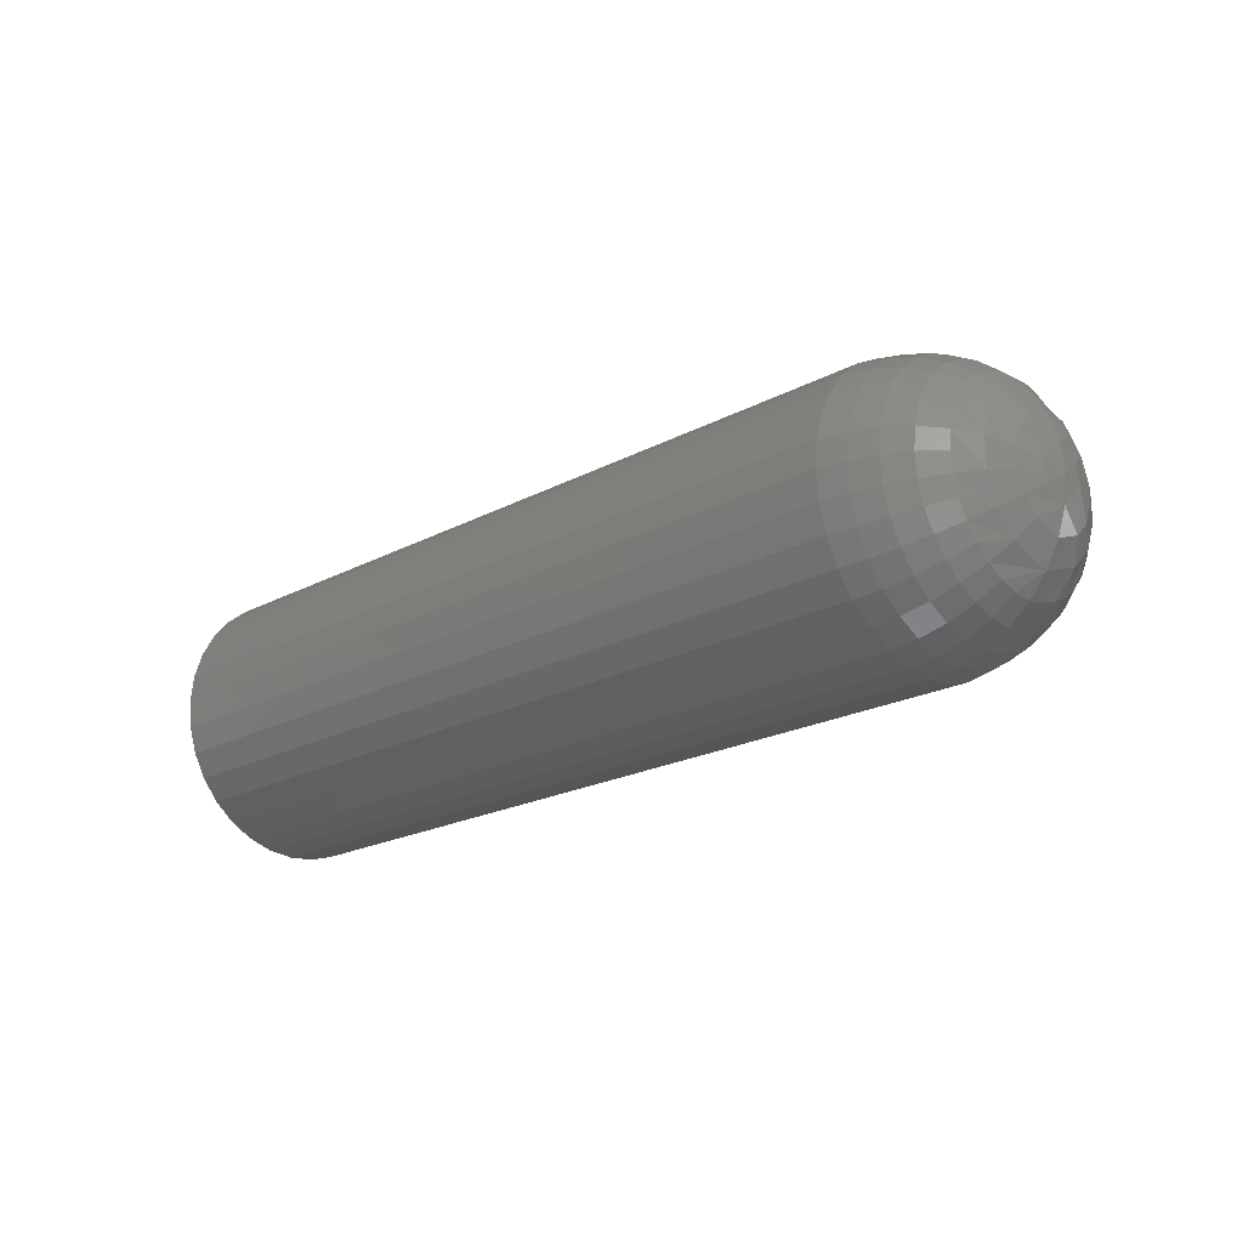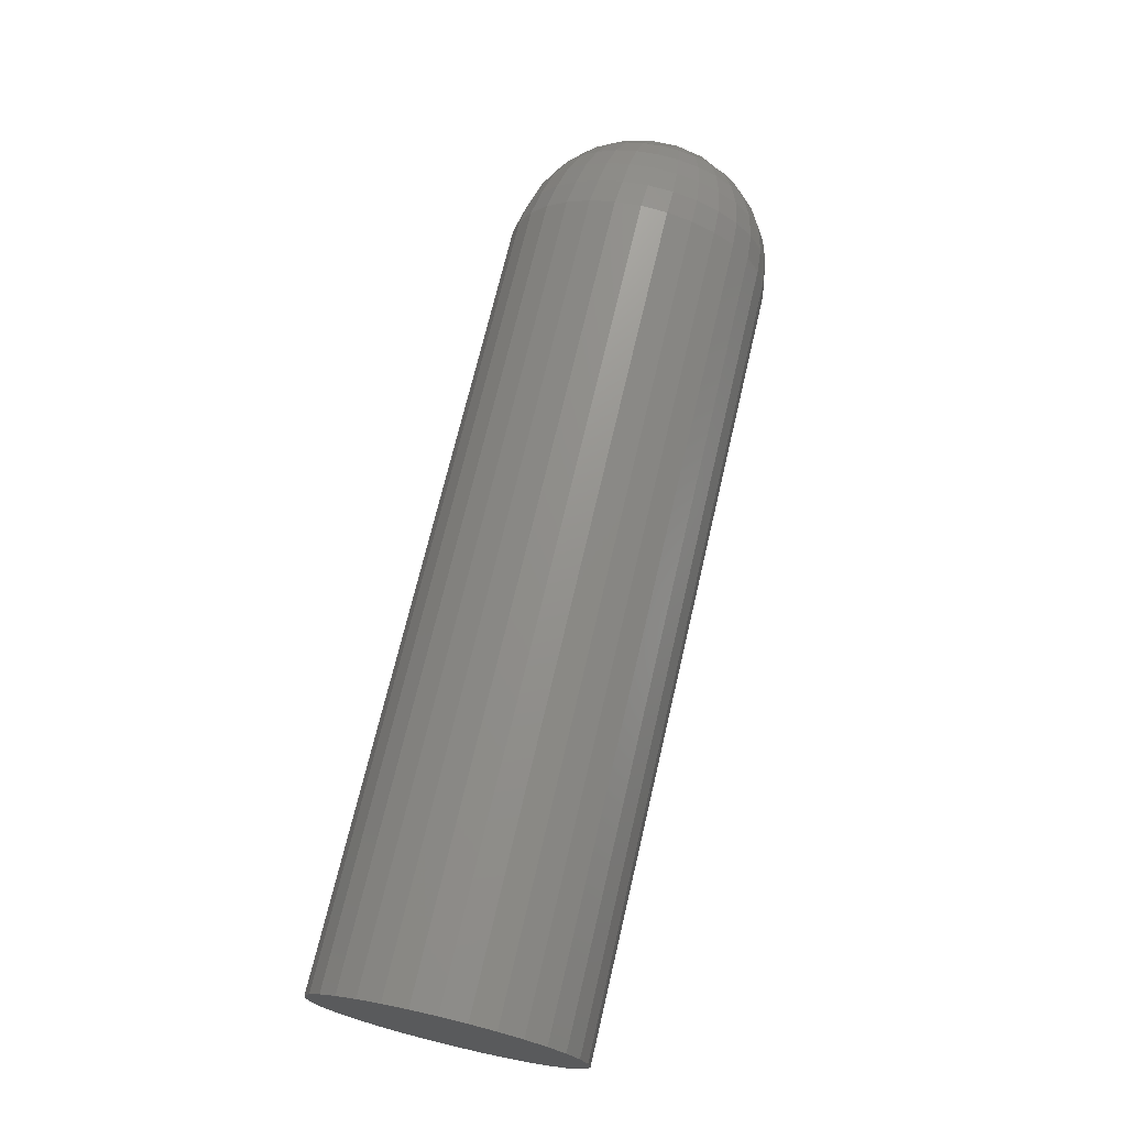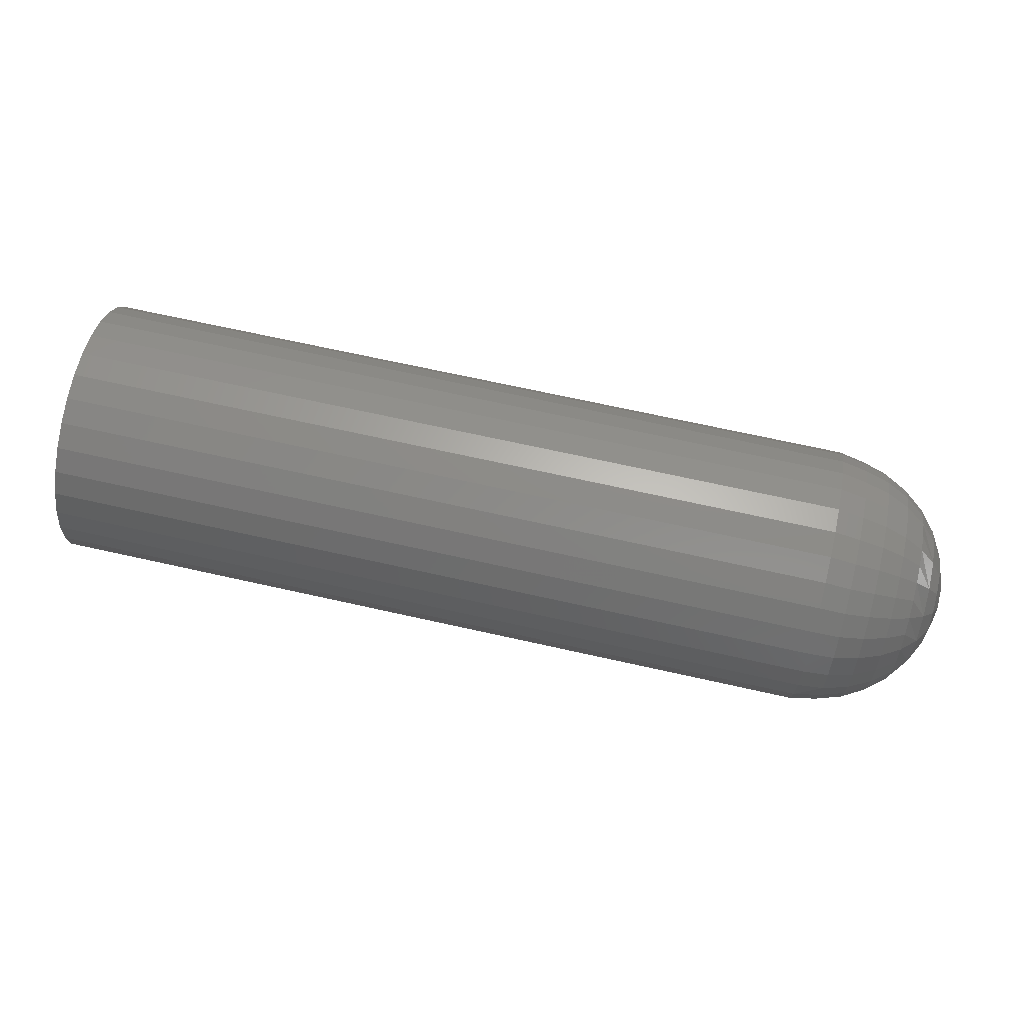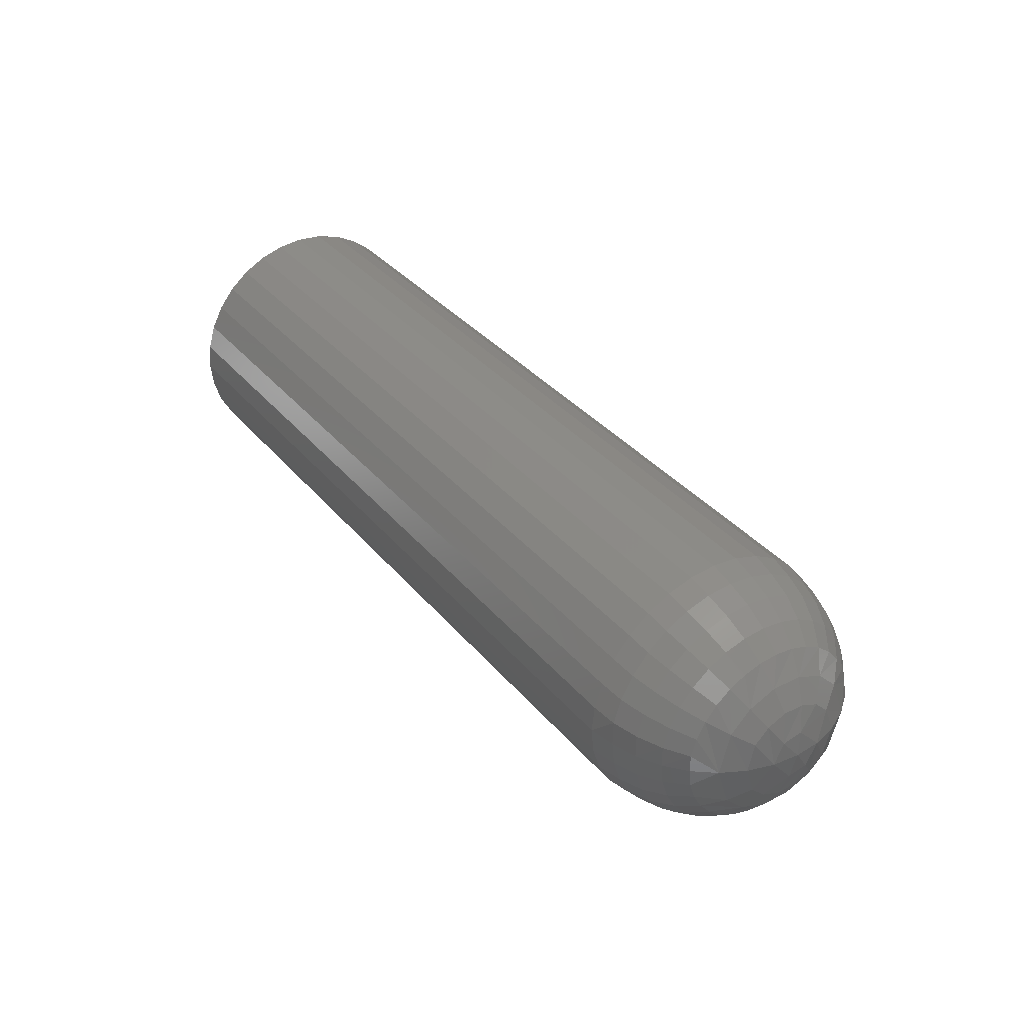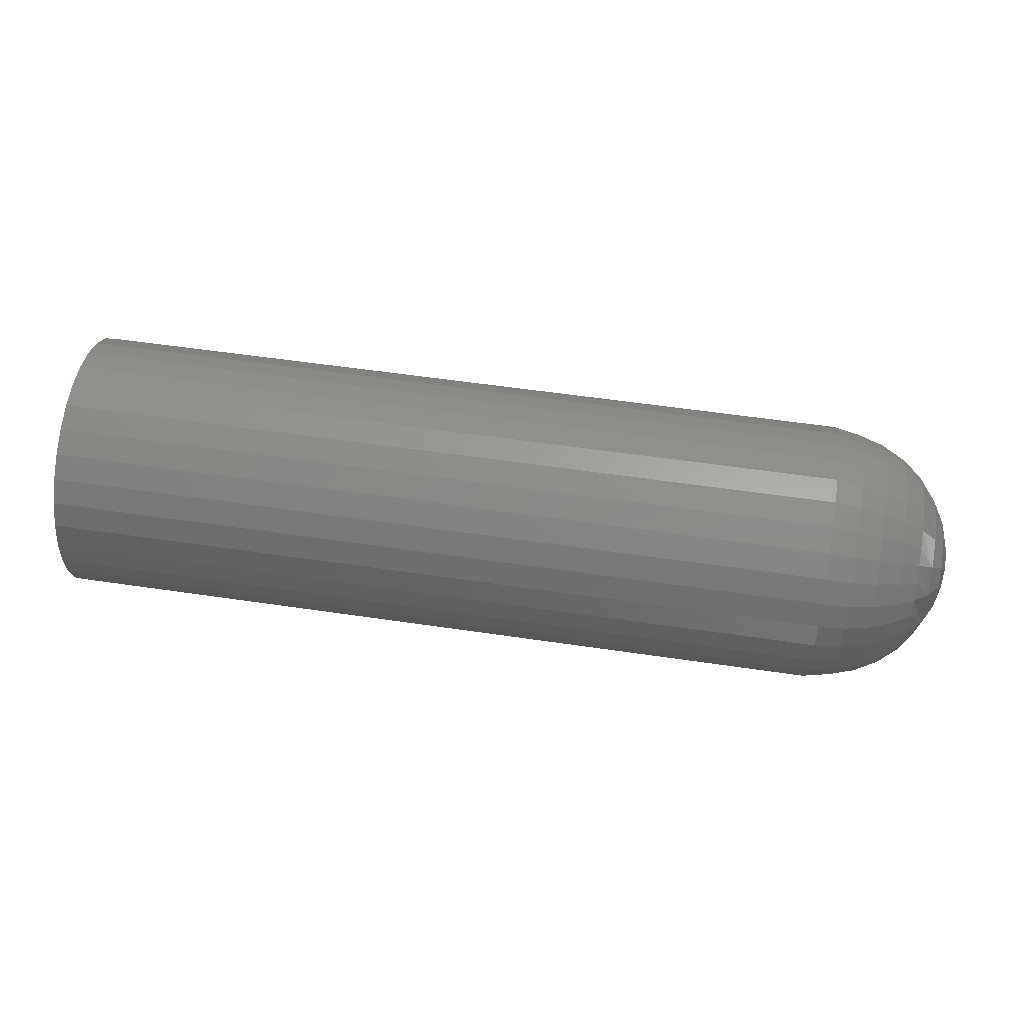
<metadata>
{"format":"stl","ext":"stl","renderer":"f3d","projection":"perspective","resolution":1024,"background":"white","views":[{"elev":-20.6,"azim":-136.1,"up":"+Y"},{"elev":70.9,"azim":103.2,"up":"+Z"},{"elev":69.3,"azim":-167.4,"up":"+Z"},{"elev":35.2,"azim":-123.9,"up":"+Z"},{"elev":56.2,"azim":-171.2,"up":"+Z"}]}
</metadata>
<code>
# stl→obj: 227 verts, 450 faces
v 0.007812 0.05526 0.7184
v 0.05469 0.05526 0.7184
v 0.007812 0.05511 0.7169
v 0.05469 0.05511 0.7169
v 0.007812 0.05466 0.7154
v 0.05469 0.05466 0.7154
v 0.007812 0.05393 0.714
v 0.05469 0.05393 0.714
v 0.007812 0.05295 0.7128
v 0.05469 0.05295 0.7128
v 0.007812 0.05175 0.7119
v 0.05469 0.05175 0.7119
v 0.007812 0.05039 0.7111
v 0.05469 0.05039 0.7111
v 0.007812 0.04891 0.7107
v 0.05469 0.04891 0.7107
v 0.007812 0.04737 0.7105
v 0.05469 0.04737 0.7105
v 0.007812 0.04583 0.7107
v 0.05469 0.04583 0.7107
v 0.007812 0.04435 0.7111
v 0.05469 0.04435 0.7111
v 0.007812 0.04298 0.7119
v 0.05469 0.04298 0.7119
v 0.007812 0.04179 0.7128
v 0.05469 0.04179 0.7128
v 0.007812 0.0408 0.714
v 0.05469 0.0408 0.714
v 0.007812 0.04007 0.7154
v 0.05469 0.04007 0.7154
v 0.007812 0.03963 0.7169
v 0.05469 0.03963 0.7169
v 0.007812 0.03947 0.7184
v 0.05469 0.03947 0.7184
v 0.007812 0.03963 0.72
v 0.05469 0.03963 0.72
v 0.007812 0.04007 0.7214
v 0.05469 0.04007 0.7214
v 0.007812 0.0408 0.7228
v 0.05469 0.0408 0.7228
v 0.007812 0.04179 0.724
v 0.05469 0.04179 0.724
v 0.007812 0.04298 0.725
v 0.05469 0.04298 0.725
v 0.007812 0.04435 0.7257
v 0.05469 0.04435 0.7257
v 0.007812 0.04583 0.7262
v 0.05469 0.04583 0.7262
v 0.007812 0.04737 0.7263
v 0.05469 0.04737 0.7263
v 0.007812 0.04891 0.7262
v 0.05469 0.04891 0.7262
v 0.007812 0.05039 0.7257
v 0.05469 0.05039 0.7257
v 0.007812 0.05175 0.725
v 0.05469 0.05175 0.725
v 0.007812 0.05295 0.724
v 0.05469 0.05295 0.724
v 0.007812 0.05393 0.7228
v 0.05469 0.05393 0.7228
v 0.007812 0.05466 0.7214
v 0.05469 0.05466 0.7214
v 0.007812 0.05511 0.72
v 0.05469 0.05511 0.72
v 0.006288 0.03994 0.7199
v 0.006288 0.03967 0.7184
v 0.002288 0.04203 0.7195
v 0.001317 0.04299 0.7185
v 0.002288 0.0418 0.7184
v 0.003472 0.04083 0.7184
v 0.003472 0.04108 0.7197
v 0.004823 0.04011 0.7184
v 0.004823 0.04037 0.7198
v 0.0005947 0.04496 0.7201
v 0.0001501 0.0458 0.7185
v 0.0005947 0.04434 0.7185
v 0.001317 0.04384 0.7208
v 0.002288 0.04235 0.7205
v 0.003472 0.04145 0.7209
v 0.004823 0.04078 0.7212
v 0.006288 0.04037 0.7214
v 0.0001501 0.04715 0.7199
v 0.0005947 0.04579 0.7209
v 0.001317 0.04504 0.722
v 0.002288 0.04286 0.7215
v 0.002288 0.04354 0.7223
v 0.003472 0.04205 0.722
v 0.003472 0.04286 0.723
v 0.004823 0.04145 0.7224
v 0.004823 0.04235 0.7235
v 0.006288 0.04108 0.7227
v 0.006288 0.04203 0.7238
v 0.002288 0.04438 0.723
v 0.003472 0.04384 0.7238
v 0.004823 0.04344 0.7244
v 0.006288 0.04319 0.7248
v 0.0005947 0.04687 0.7214
v 0.001317 0.0466 0.7227
v 0.002288 0.04534 0.7235
v 0.003472 0.04496 0.7244
v 0.004823 0.04469 0.7251
v 0.006288 0.04452 0.7255
v 0.0001501 0.0483 0.7197
v 0.0005947 0.04803 0.7214
v 0.001317 0.0483 0.7227
v 0.002288 0.04637 0.7238
v 0.002288 0.04745 0.7239
v 0.003472 0.04618 0.7248
v 0.003472 0.04745 0.7249
v 0.004823 0.04604 0.7255
v 0.004823 0.04745 0.7256
v 0.006288 0.04596 0.7259
v 0.006288 0.04745 0.7261
v 0.002288 0.04853 0.7238
v 0.003472 0.04872 0.7248
v 0.004823 0.04886 0.7255
v 0.006288 0.04895 0.7259
v 0.0005947 0.04911 0.7209
v 0.001317 0.04986 0.722
v 0.002288 0.04956 0.7235
v 0.003472 0.04994 0.7244
v 0.004823 0.05021 0.7251
v 0.006288 0.05038 0.7255
v 0.0001501 0.04885 0.7185
v 0.0005947 0.04994 0.7201
v 0.001317 0.05106 0.7208
v 0.002288 0.05052 0.723
v 0.002288 0.05136 0.7223
v 0.003472 0.05106 0.7238
v 0.003472 0.05204 0.723
v 0.004823 0.05146 0.7244
v 0.004823 0.05255 0.7235
v 0.006288 0.05171 0.7248
v 0.006288 0.05287 0.7238
v 0.002288 0.05204 0.7215
v 0.003472 0.05285 0.722
v 0.004823 0.05345 0.7224
v 0.006288 0.05382 0.7227
v 0.0005947 0.05032 0.7185
v 0.001317 0.05167 0.7185
v 0.002288 0.05255 0.7205
v 0.003472 0.05345 0.7209
v 0.004823 0.05412 0.7212
v 0.006288 0.05453 0.7214
v -6.418e-17 0.04733 0.7185
v 0.006288 0.05497 0.7199
v 0.006288 0.05499 0.7184
v 0.004823 0.05453 0.7198
v 0.004823 0.05454 0.7184
v 0.003472 0.05382 0.7197
v 0.003472 0.05382 0.7184
v 0.002288 0.05287 0.7195
v 0.002288 0.05285 0.7184
v 0.006288 0.05483 0.7169
v 0.002288 0.05274 0.7174
v 0.003472 0.05369 0.7172
v 0.004823 0.0544 0.717
v 0.0005947 0.0498 0.7168
v 0.001317 0.05092 0.7161
v 0.002288 0.05242 0.7163
v 0.003472 0.05331 0.716
v 0.004823 0.05398 0.7157
v 0.006288 0.05439 0.7155
v 0.0001501 0.04762 0.717
v 0.0005947 0.04898 0.716
v 0.001317 0.04973 0.7149
v 0.002288 0.0519 0.7154
v 0.002288 0.05122 0.7146
v 0.003472 0.05271 0.7149
v 0.003472 0.0519 0.7139
v 0.004823 0.05331 0.7144
v 0.004823 0.05241 0.7134
v 0.006288 0.05367 0.7142
v 0.006288 0.05272 0.713
v 0.002288 0.05038 0.7139
v 0.003472 0.05092 0.7131
v 0.004823 0.05132 0.7125
v 0.006288 0.05156 0.7121
v 0.0005947 0.04791 0.7156
v 0.001317 0.04817 0.7142
v 0.002288 0.04943 0.7134
v 0.003472 0.0498 0.7125
v 0.004823 0.05007 0.7118
v 0.006288 0.05024 0.7114
v 0.0001501 0.04648 0.7172
v 0.0005947 0.04675 0.7156
v 0.001317 0.04649 0.7142
v 0.002288 0.0484 0.7131
v 0.002288 0.04733 0.713
v 0.003472 0.04859 0.7121
v 0.003472 0.04733 0.712
v 0.004823 0.04873 0.7114
v 0.004823 0.04733 0.7113
v 0.006288 0.04881 0.711
v 0.006288 0.04733 0.7108
v 0.002288 0.04626 0.7131
v 0.003472 0.04607 0.7121
v 0.004823 0.04593 0.7114
v 0.006288 0.04584 0.711
v 0.0005947 0.04567 0.716
v 0.001317 0.04493 0.7149
v 0.002288 0.04523 0.7134
v 0.003472 0.04486 0.7125
v 0.004823 0.04458 0.7118
v 0.006288 0.04441 0.7114
v 0.0005947 0.04485 0.7168
v 0.001317 0.04373 0.7161
v 0.002288 0.04427 0.7139
v 0.002288 0.04344 0.7146
v 0.003472 0.04374 0.7131
v 0.003472 0.04276 0.7139
v 0.004823 0.04334 0.7125
v 0.004823 0.04225 0.7134
v 0.006288 0.04309 0.7121
v 0.006288 0.04193 0.713
v 0.002288 0.04275 0.7154
v 0.003472 0.04195 0.7149
v 0.004823 0.04135 0.7144
v 0.006288 0.04098 0.7142
v 0.002288 0.04224 0.7163
v 0.003472 0.04134 0.716
v 0.004823 0.04068 0.7157
v 0.006288 0.04027 0.7155
v 0.006288 0.03982 0.7169
v 0.004823 0.04026 0.717
v 0.003472 0.04097 0.7172
v 0.002288 0.04192 0.7174
f 1 2 3
f 3 2 4
f 3 4 5
f 5 4 6
f 5 6 7
f 7 6 8
f 7 8 9
f 9 8 10
f 9 10 11
f 11 10 12
f 11 12 13
f 13 12 14
f 13 14 15
f 15 14 16
f 15 16 17
f 17 16 18
f 17 18 19
f 19 18 20
f 19 20 21
f 21 20 22
f 21 22 23
f 23 22 24
f 23 24 25
f 25 24 26
f 25 26 27
f 27 26 28
f 27 28 29
f 29 28 30
f 29 30 31
f 31 30 32
f 31 32 33
f 33 32 34
f 33 34 35
f 35 34 36
f 35 36 37
f 37 36 38
f 37 38 39
f 39 38 40
f 39 40 41
f 41 40 42
f 41 42 43
f 43 42 44
f 43 44 45
f 45 44 46
f 45 46 47
f 47 46 48
f 47 48 49
f 49 48 50
f 49 50 51
f 51 50 52
f 51 52 53
f 53 52 54
f 53 54 55
f 55 54 56
f 55 56 57
f 57 56 58
f 57 58 59
f 59 58 60
f 59 60 61
f 61 60 62
f 61 62 63
f 63 62 64
f 63 64 1
f 1 64 2
f 33 65 66
f 33 35 65
f 67 68 69
f 69 70 67
f 67 70 71
f 70 72 71
f 71 72 73
f 72 66 73
f 73 66 65
f 74 75 76
f 76 68 74
f 74 68 77
f 68 67 77
f 77 67 78
f 67 71 78
f 78 71 79
f 71 73 79
f 79 73 80
f 73 65 80
f 80 65 81
f 65 35 81
f 81 35 37
f 75 74 82
f 82 74 83
f 74 77 83
f 83 77 84
f 77 85 84
f 84 85 86
f 85 87 86
f 86 87 88
f 87 89 88
f 88 89 90
f 89 91 90
f 90 91 92
f 91 39 92
f 92 39 41
f 93 84 86
f 86 88 93
f 93 88 94
f 88 90 94
f 94 90 95
f 90 92 95
f 95 92 96
f 92 41 96
f 96 41 43
f 97 82 83
f 83 84 97
f 97 84 98
f 84 93 98
f 98 93 99
f 93 94 99
f 99 94 100
f 94 95 100
f 100 95 101
f 95 96 101
f 101 96 102
f 96 43 102
f 102 43 45
f 82 97 103
f 103 97 104
f 97 98 104
f 104 98 105
f 98 106 105
f 105 106 107
f 106 108 107
f 107 108 109
f 108 110 109
f 109 110 111
f 110 112 111
f 111 112 113
f 112 47 113
f 113 47 49
f 114 105 107
f 107 109 114
f 114 109 115
f 109 111 115
f 115 111 116
f 111 113 116
f 116 113 117
f 113 49 117
f 117 49 51
f 118 103 104
f 104 105 118
f 118 105 119
f 105 114 119
f 119 114 120
f 114 115 120
f 120 115 121
f 115 116 121
f 121 116 122
f 116 117 122
f 122 117 123
f 117 51 123
f 123 51 53
f 103 118 124
f 124 118 125
f 118 119 125
f 125 119 126
f 119 127 126
f 126 127 128
f 127 129 128
f 128 129 130
f 129 131 130
f 130 131 132
f 131 133 132
f 132 133 134
f 133 55 134
f 134 55 57
f 135 126 128
f 128 130 135
f 135 130 136
f 130 132 136
f 136 132 137
f 132 134 137
f 137 134 138
f 134 57 138
f 138 57 59
f 139 124 125
f 125 126 139
f 139 126 140
f 126 135 140
f 140 135 141
f 135 136 141
f 141 136 142
f 136 137 142
f 142 137 143
f 137 138 143
f 143 138 144
f 138 59 144
f 144 59 61
f 145 75 82
f 145 82 103
f 145 103 124
f 63 1 146
f 146 1 147
f 146 147 148
f 148 147 149
f 148 149 150
f 150 149 151
f 150 151 152
f 152 151 153
f 152 153 140
f 37 39 81
f 81 39 91
f 81 91 80
f 80 91 89
f 80 89 79
f 79 89 87
f 79 87 78
f 78 87 85
f 78 85 77
f 45 47 102
f 102 47 112
f 102 112 101
f 101 112 110
f 101 110 100
f 100 110 108
f 100 108 99
f 99 108 106
f 99 106 98
f 53 55 123
f 123 55 133
f 123 133 122
f 122 133 131
f 122 131 121
f 121 131 129
f 121 129 120
f 120 129 127
f 120 127 119
f 61 63 144
f 144 63 146
f 144 146 143
f 143 146 148
f 143 148 142
f 142 148 150
f 142 150 141
f 141 150 152
f 141 152 140
f 1 154 147
f 1 3 154
f 155 140 153
f 153 151 155
f 155 151 156
f 151 149 156
f 156 149 157
f 149 147 157
f 157 147 154
f 158 124 139
f 139 140 158
f 158 140 159
f 140 155 159
f 159 155 160
f 155 156 160
f 160 156 161
f 156 157 161
f 161 157 162
f 157 154 162
f 162 154 163
f 154 3 163
f 163 3 5
f 124 158 164
f 164 158 165
f 158 159 165
f 165 159 166
f 159 167 166
f 166 167 168
f 167 169 168
f 168 169 170
f 169 171 170
f 170 171 172
f 171 173 172
f 172 173 174
f 173 7 174
f 174 7 9
f 175 166 168
f 168 170 175
f 175 170 176
f 170 172 176
f 176 172 177
f 172 174 177
f 177 174 178
f 174 9 178
f 178 9 11
f 179 164 165
f 165 166 179
f 179 166 180
f 166 175 180
f 180 175 181
f 175 176 181
f 181 176 182
f 176 177 182
f 182 177 183
f 177 178 183
f 183 178 184
f 178 11 184
f 184 11 13
f 164 179 185
f 185 179 186
f 179 180 186
f 186 180 187
f 180 188 187
f 187 188 189
f 188 190 189
f 189 190 191
f 190 192 191
f 191 192 193
f 192 194 193
f 193 194 195
f 194 15 195
f 195 15 17
f 196 187 189
f 189 191 196
f 196 191 197
f 191 193 197
f 197 193 198
f 193 195 198
f 198 195 199
f 195 17 199
f 199 17 19
f 200 185 186
f 186 187 200
f 200 187 201
f 187 196 201
f 201 196 202
f 196 197 202
f 202 197 203
f 197 198 203
f 203 198 204
f 198 199 204
f 204 199 205
f 199 19 205
f 205 19 21
f 185 200 75
f 75 200 206
f 200 201 206
f 206 201 207
f 201 208 207
f 207 208 209
f 208 210 209
f 209 210 211
f 210 212 211
f 211 212 213
f 212 214 213
f 213 214 215
f 214 23 215
f 215 23 25
f 216 207 209
f 209 211 216
f 216 211 217
f 211 213 217
f 217 213 218
f 213 215 218
f 218 215 219
f 215 25 219
f 219 25 27
f 76 75 206
f 206 207 76
f 76 207 68
f 207 216 68
f 68 216 220
f 216 217 220
f 220 217 221
f 217 218 221
f 221 218 222
f 218 219 222
f 222 219 223
f 219 27 223
f 223 27 29
f 145 124 164
f 145 164 185
f 145 185 75
f 31 33 224
f 224 33 66
f 224 66 225
f 225 66 72
f 225 72 226
f 226 72 70
f 226 70 227
f 227 70 69
f 227 69 68
f 5 7 163
f 163 7 173
f 163 173 162
f 162 173 171
f 162 171 161
f 161 171 169
f 161 169 160
f 160 169 167
f 160 167 159
f 13 15 184
f 184 15 194
f 184 194 183
f 183 194 192
f 183 192 182
f 182 192 190
f 182 190 181
f 181 190 188
f 181 188 180
f 21 23 205
f 205 23 214
f 205 214 204
f 204 214 212
f 204 212 203
f 203 212 210
f 203 210 202
f 202 210 208
f 202 208 201
f 29 31 223
f 223 31 224
f 223 224 222
f 222 224 225
f 222 225 221
f 221 225 226
f 221 226 220
f 220 226 227
f 220 227 68
f 38 36 62
f 62 36 64
f 2 32 4
f 32 30 4
f 4 30 6
f 30 28 6
f 6 28 8
f 28 26 8
f 8 26 24
f 8 24 10
f 10 24 22
f 10 22 20
f 20 18 10
f 12 10 18
f 12 18 16
f 12 16 14
f 34 32 2
f 34 2 64
f 34 64 36
f 60 58 56
f 60 56 54
f 60 54 52
f 60 52 50
f 60 50 48
f 60 48 46
f 60 46 44
f 60 44 42
f 60 42 40
f 60 40 38
f 60 38 62

</code>
